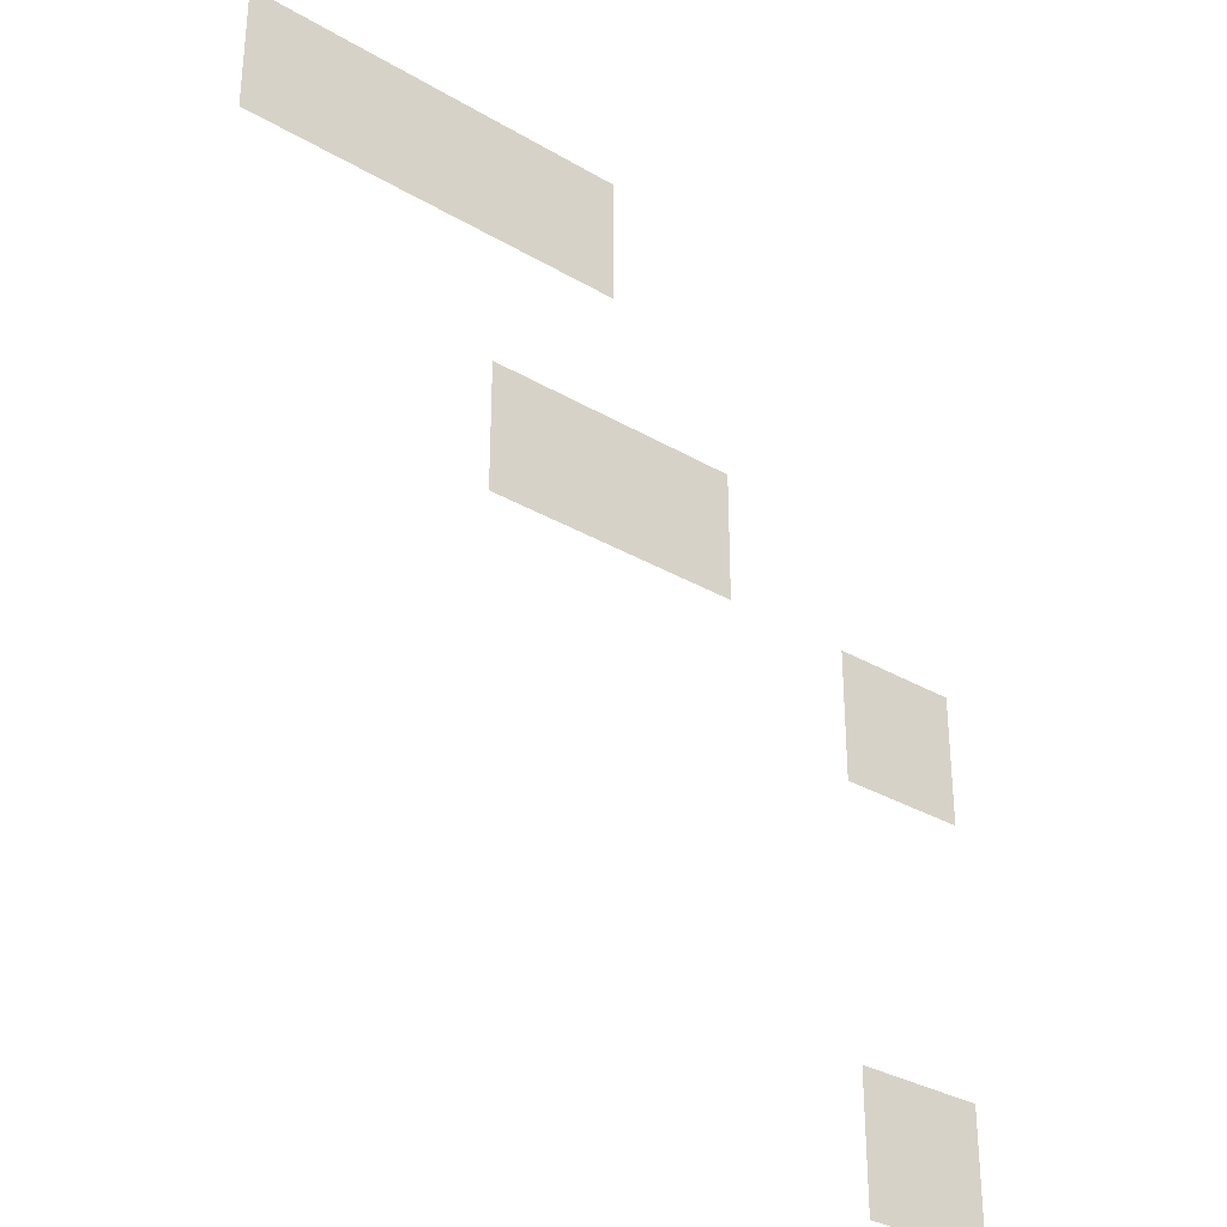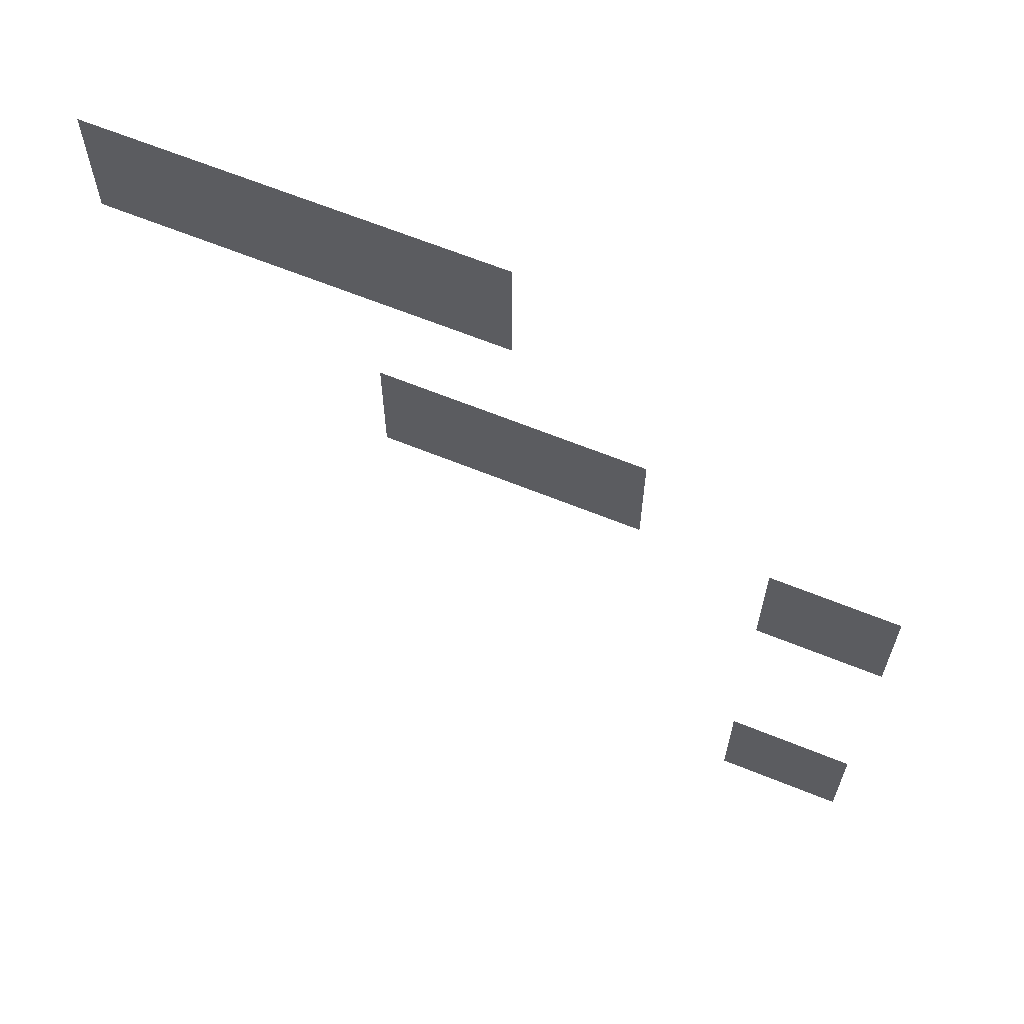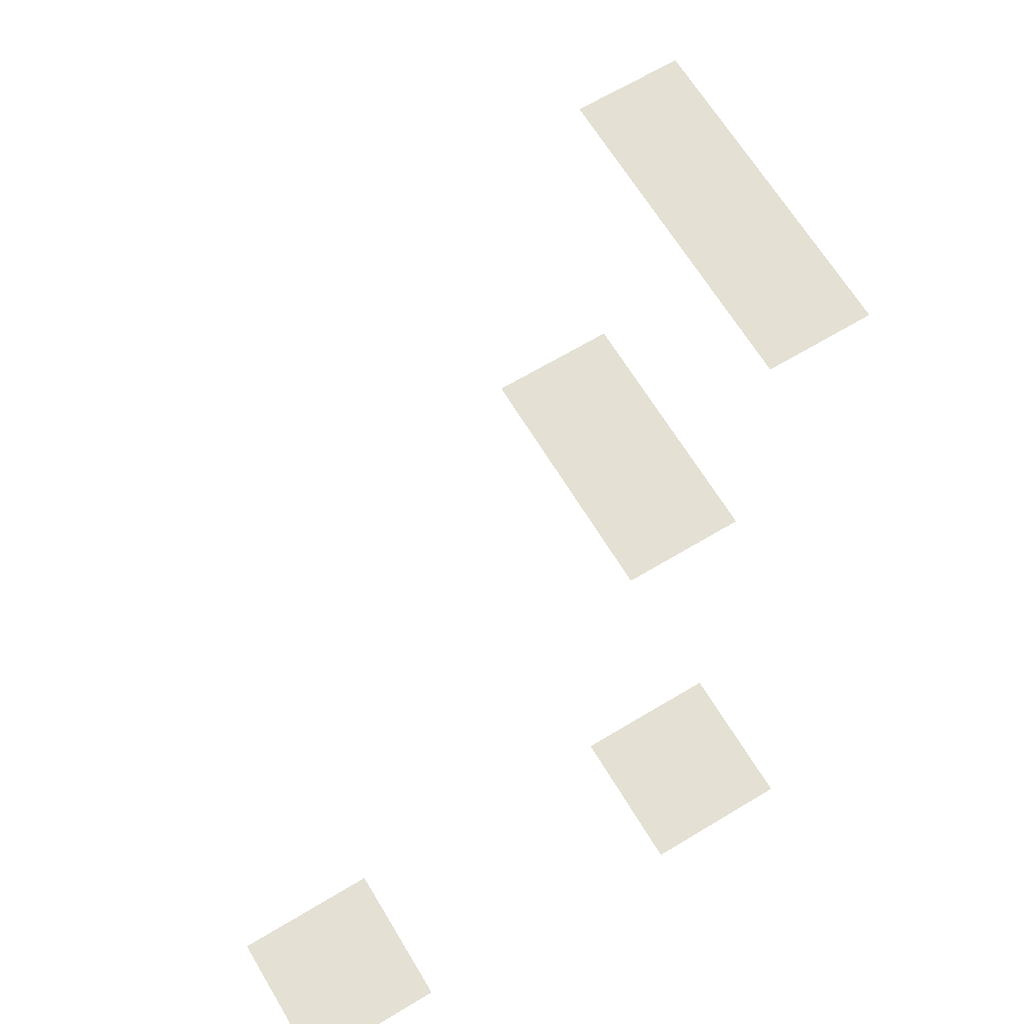
<metadata>
{"format":"obj","ext":"obj","renderer":"f3d","projection":"perspective","resolution":1024,"background":"white","views":[{"elev":-31.9,"azim":-39.6,"up":"+Y"},{"elev":64.9,"azim":22.2,"up":"+Y"},{"elev":66.1,"azim":58.9,"up":"+Z"}]}
</metadata>
<code>
v -128 -144 0
v -144 -144 0
v -144 -128 0
v -128 -128 0
v -112 -144 0
v -128 -144 0
v -128 -128 0
v -112 -128 0
v -96 -144 0
v -112 -144 0
v -112 -128 0
v -96 -128 0
v -96 -176 0
v -112 -176 0
v -112 -160 0
v -96 -160 0
v -80 -176 0
v -96 -176 0
v -96 -160 0
v -80 -160 0
v -48 -192 0
v -64 -192 0
v -64 -176 0
v -48 -176 0
v -48 -240 0
v -64 -240 0
v -64 -224 0
v -48 -224 0
g Forrest_mesh_0005
f 1 2 3 4
f 5 6 7 8
f 9 10 11 12
f 13 14 15 16
f 17 18 19 20
f 21 22 23 24
f 25 26 27 28

</code>
